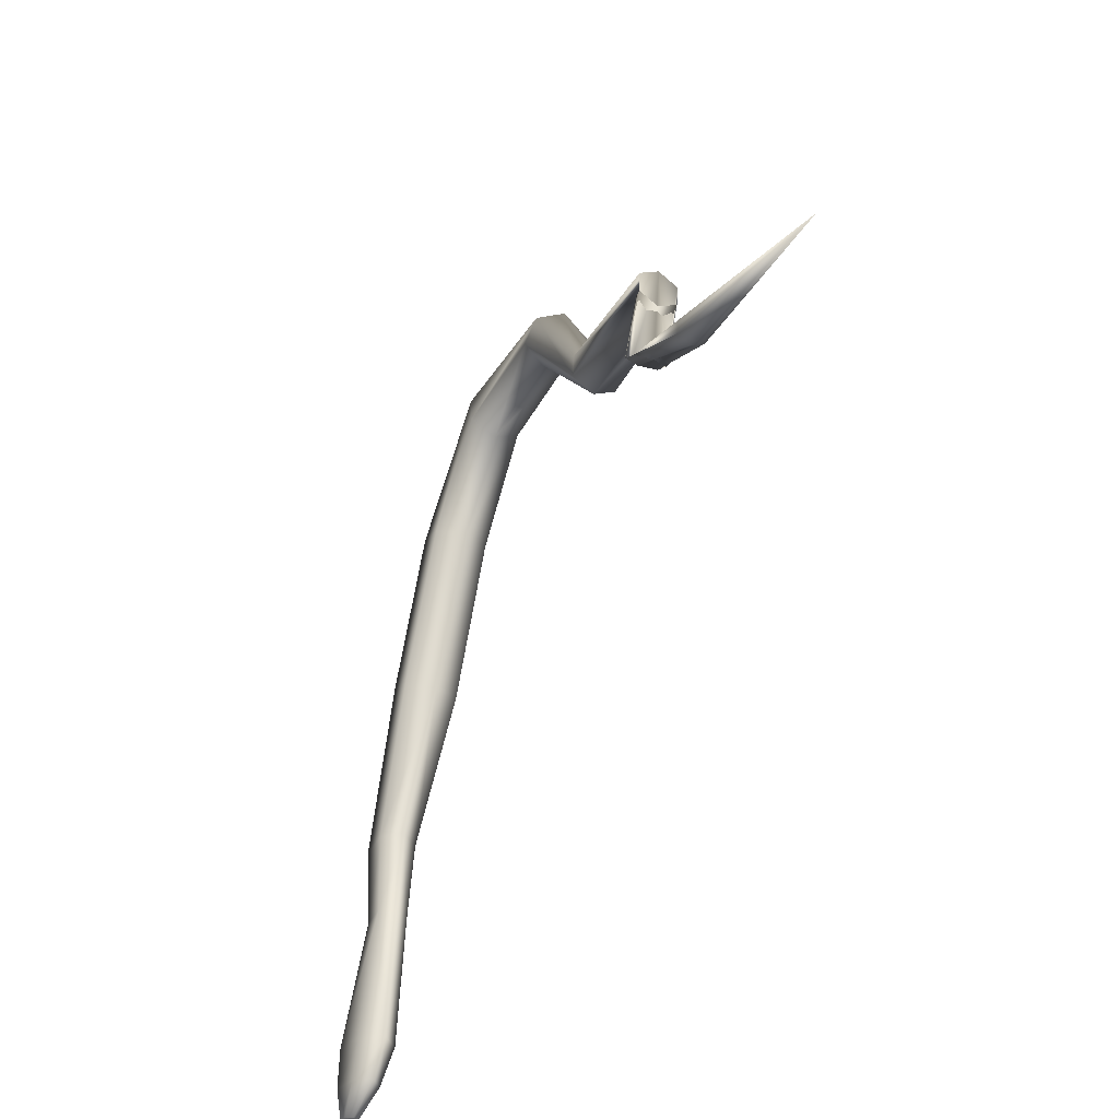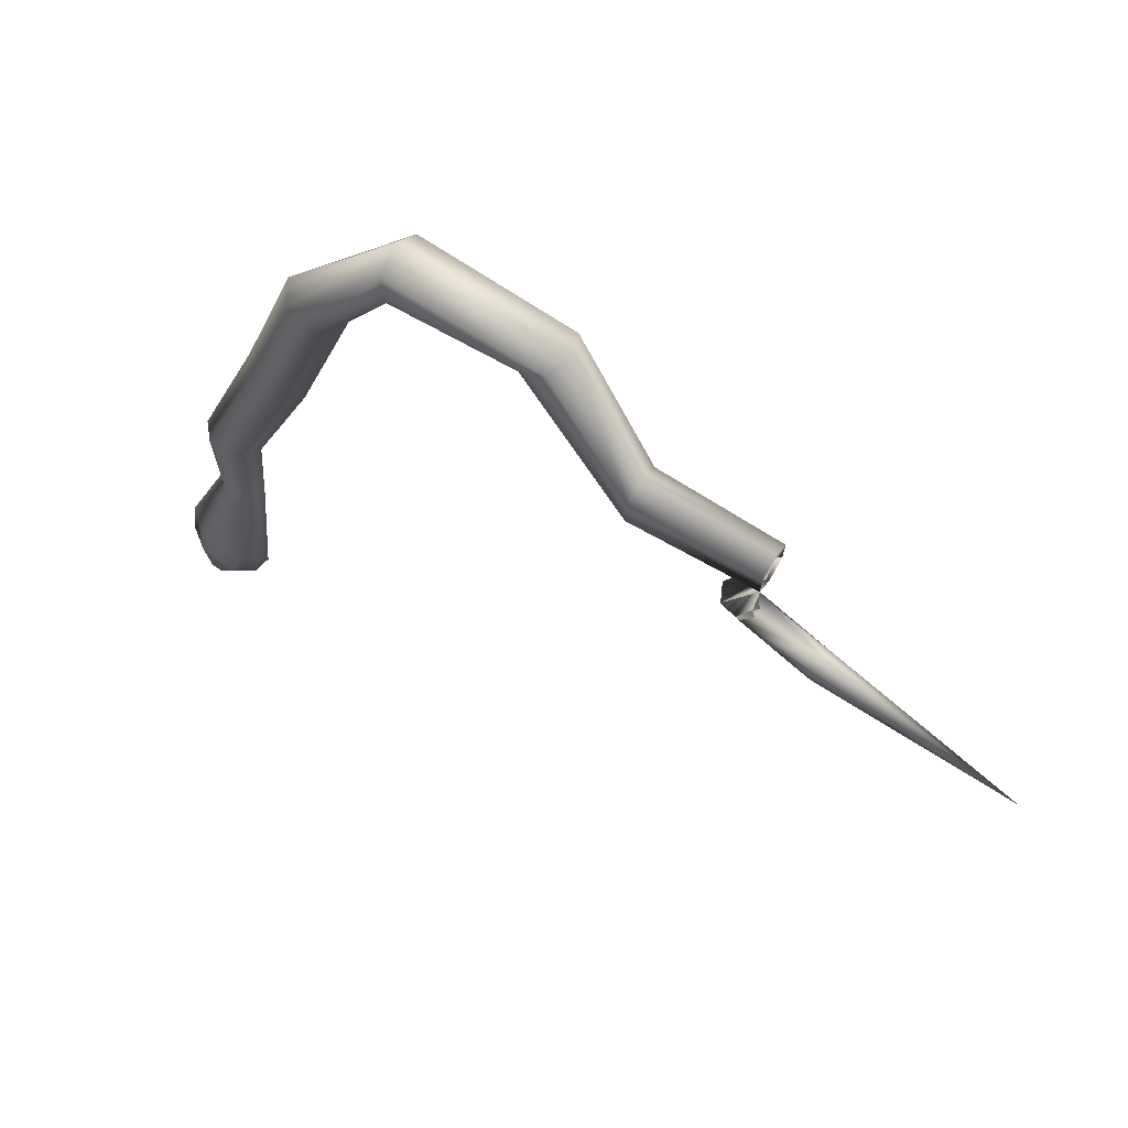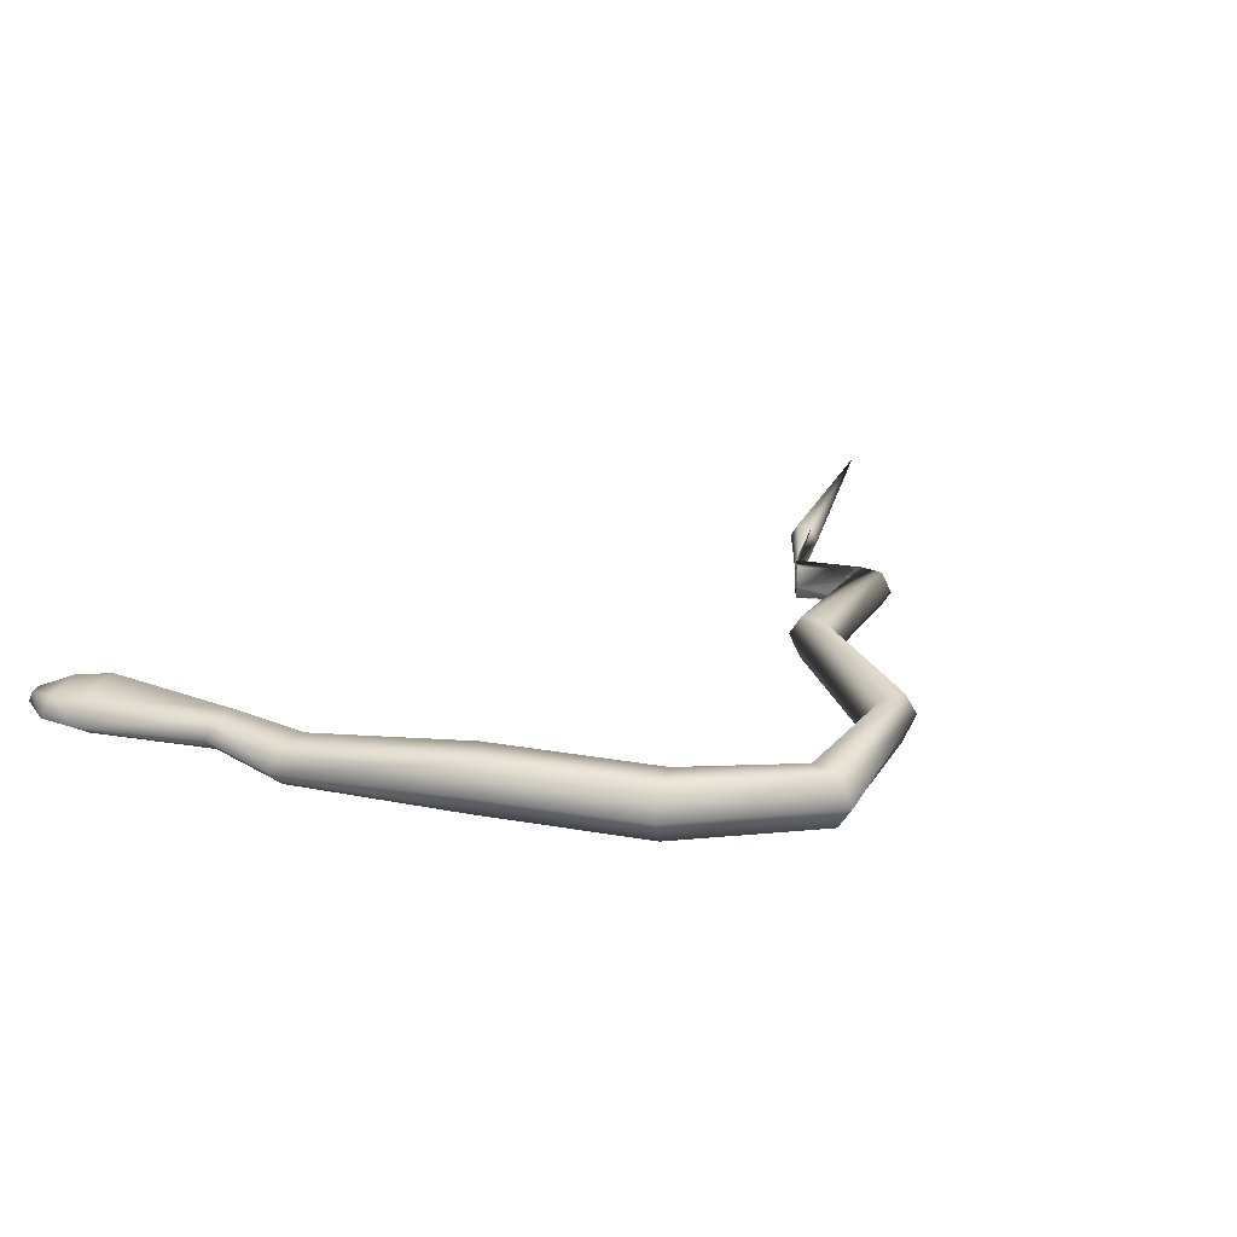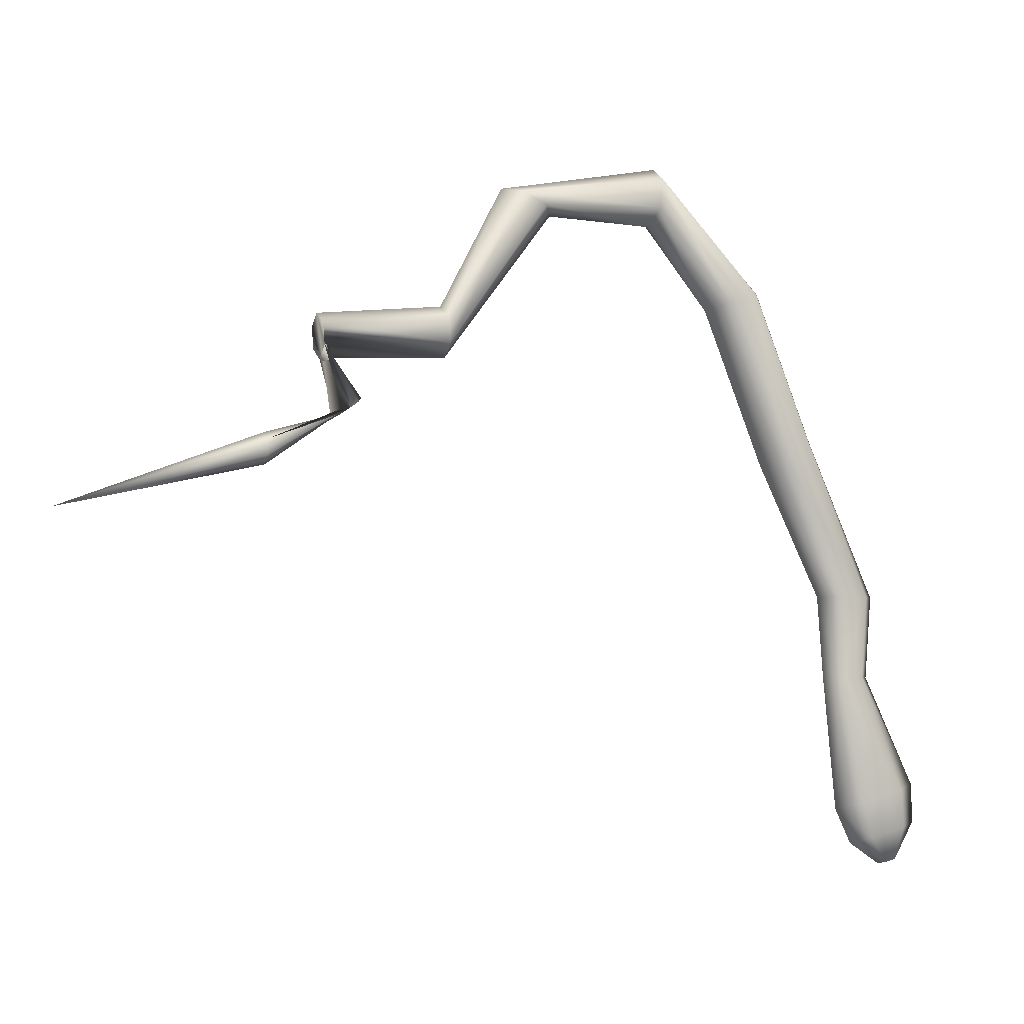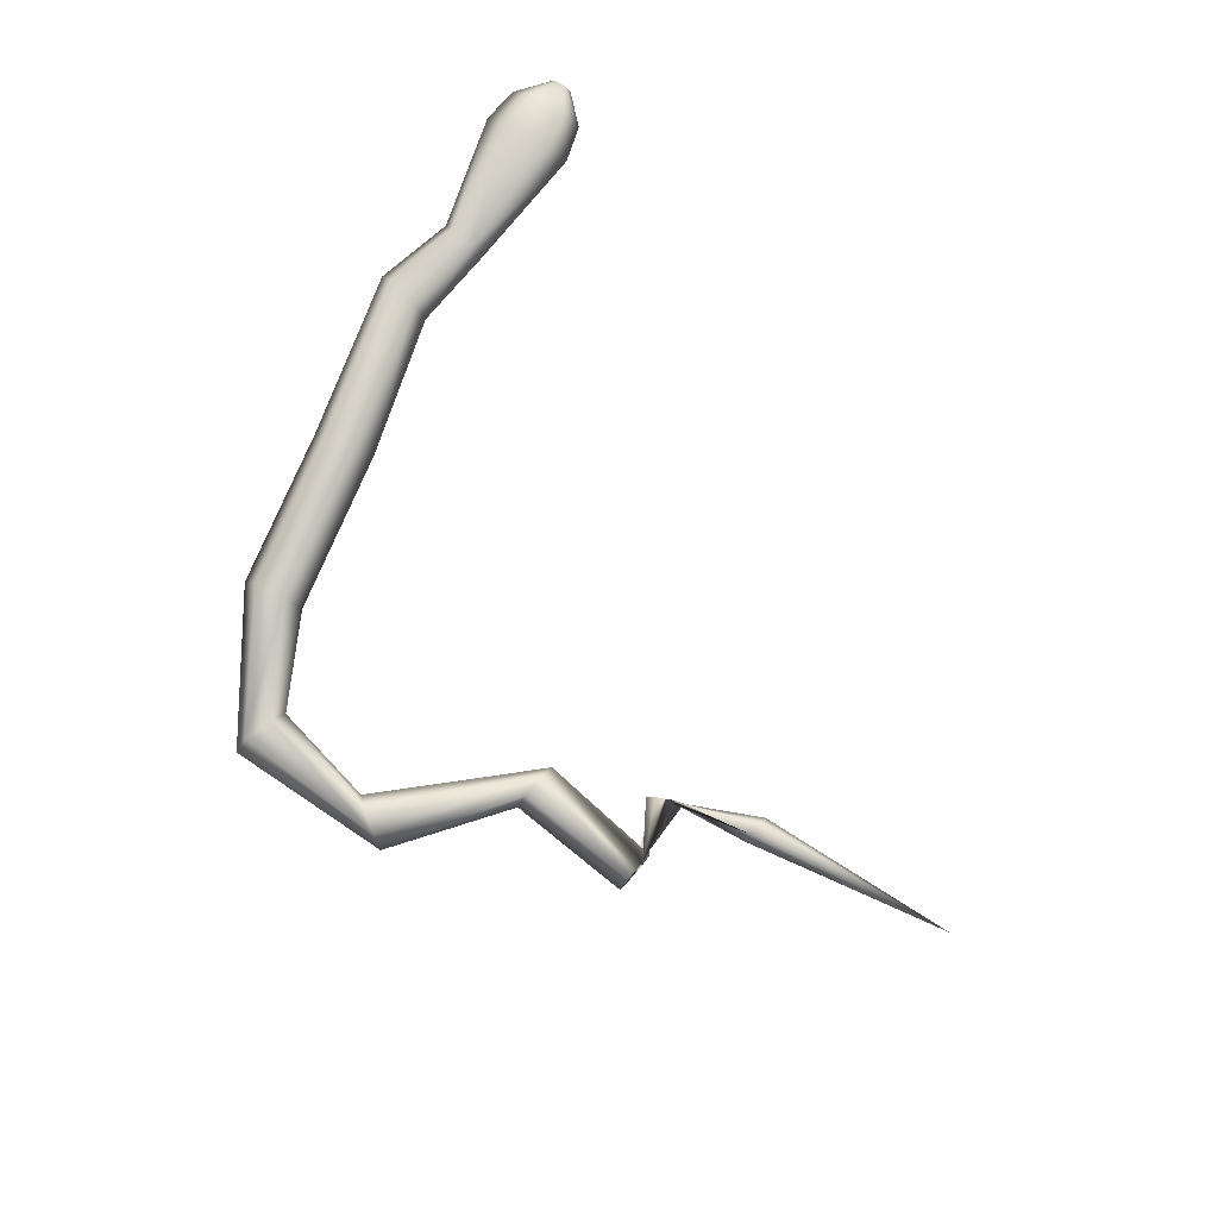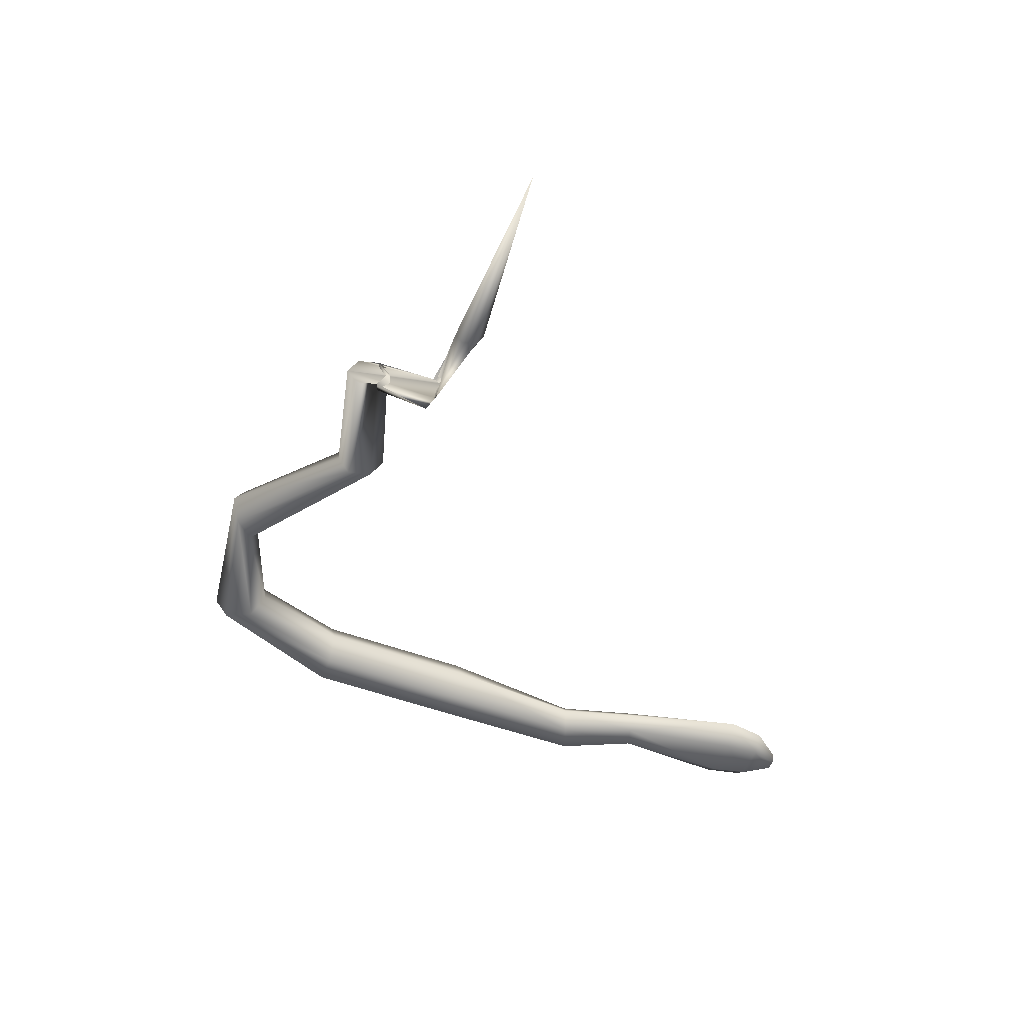
<metadata>
{"format":"obj","ext":"obj","renderer":"f3d","projection":"perspective","resolution":1024,"background":"white","views":[{"elev":-42.9,"azim":-116.3,"up":"+Y"},{"elev":58.8,"azim":-148.7,"up":"+Y"},{"elev":28.5,"azim":125.9,"up":"+Z"},{"elev":-4.4,"azim":-21.3,"up":"+Y"},{"elev":79.4,"azim":-135.0,"up":"+Z"},{"elev":-48.4,"azim":-91.7,"up":"+Z"}]}
</metadata>
<code>
o Cylinder
v -2.603 -1.822 0.2856
v 3.336 -4.113 0.2442
v 2.832 -2.859 0.3838
v 3.299 -4.124 0.1997
v 2.748 -2.858 0.2856
v 3.225 -4.144 0.1997
v 2.832 -2.859 0.1875
v 3.188 -4.154 0.2442
v 3.001 -2.86 0.1875
v 3.225 -4.144 0.2887
v 3.085 -2.86 0.2856
v 3.299 -4.124 0.2887
v 1.47 0.6123 0.2856
v 1.459 0.512 0.1109
v 1.438 0.3115 0.1109
v 1.427 0.2112 0.2856
v 1.438 0.3115 0.4604
v 1.459 0.512 0.4604
v 2.655 -1.22 0.2856
v 2.559 -1.265 0.1021
v 2.367 -1.354 0.1021
v 2.271 -1.399 0.2856
v 2.367 -1.354 0.4692
v 2.559 -1.265 0.4692
v -0.0713 -0.515 0.138
v -0.05737 -0.6849 0.138
v -0.0504 -0.7698 0.2856
v -0.05737 -0.6849 0.4332
v -0.0713 -0.515 0.4332
v -0.07826 -0.43 0.2856
v 3.131 -2.304 0.2856
v 3.025 -2.303 0.1624
v 2.813 -2.302 0.1624
v 2.707 -2.302 0.2856
v 2.813 -2.302 0.4089
v 3.025 -2.303 0.4089
v 2.253 -0.1999 0.2856
v 2.153 -0.2356 0.1021
v 1.954 -0.3068 0.1021
v 1.854 -0.3425 0.2856
v 1.954 -0.3068 0.4692
v 2.153 -0.2356 0.4692
v -0.772 -1.172 0.1773
v -0.6705 -1.099 0.1773
v -0.6198 -1.063 0.2856
v -0.6705 -1.099 0.3939
v -0.772 -1.172 0.3939
v -0.8227 -1.209 0.2856
v -0.9174 -0.5957 0.1577
v -0.9053 -0.743 0.1577
v -0.8993 -0.8166 0.2856
v -0.9053 -0.743 0.4136
v -0.9174 -0.5957 0.4136
v -0.9234 -0.5221 0.2856
v 0.4372 0.351 0.12
v 0.6108 0.2709 0.12
v 0.6976 0.2308 0.2856
v 0.6108 0.2709 0.4512
v 0.4372 0.351 0.4512
v 0.3504 0.391 0.2856
v -1.27 -1.363 0.197
v -1.264 -1.465 0.197
v -1.261 -1.516 0.2856
v -1.264 -1.465 0.3742
v -1.27 -1.363 0.3742
v -1.273 -1.311 0.2856
v 3.001 -2.86 0.3838
v 3.437 -3.602 0.2856
v 3.287 -3.643 0.1624
v 2.985 -3.727 0.1624
v 2.834 -3.768 0.2856
v 2.983 -3.727 0.4089
v 3.287 -3.643 0.4089
v 3.459 -3.865 0.2694
v 3.333 -3.9 0.1774
v 3.08 -3.97 0.1774
v 2.954 -4.005 0.2694
v 3.08 -3.97 0.3613
v 3.333 -3.9 0.3613
f 74 2 4
f 75 4 76
f 76 6 77
f 77 8 10
f 6 10 8
f 79 12 74
f 78 10 79
f 5 71 3
f 60 13 14
f 55 14 15
f 56 15 16
f 57 16 58
f 59 18 60
f 58 17 59
f 37 19 20
f 38 20 21
f 39 21 22
f 40 22 41
f 42 24 37
f 41 23 42
f 54 30 49
f 49 25 50
f 50 26 51
f 51 27 52
f 53 29 30
f 52 28 53
f 19 31 20
f 20 32 21
f 21 33 22
f 22 34 35
f 24 36 31
f 23 35 36
f 13 37 38
f 14 38 39
f 15 39 40
f 16 40 17
f 18 42 13
f 17 41 18
f 66 48 43
f 61 43 62
f 62 44 45
f 63 45 64
f 65 47 66
f 64 46 65
f 48 54 43
f 43 49 44
f 44 50 45
f 45 51 52
f 47 53 54
f 46 52 47
f 30 60 25
f 25 55 26
f 26 56 27
f 27 57 58
f 29 59 60
f 28 58 59
f 7 70 71
f 9 69 7
f 11 68 9
f 35 3 36
f 36 67 31
f 34 5 3
f 33 7 34
f 32 9 33
f 31 11 9
f 1 66 61
f 1 61 62
f 1 62 63
f 1 63 64
f 1 65 66
f 1 64 65
f 67 73 68
f 3 72 73
f 68 74 75
f 69 75 70
f 70 76 71
f 71 77 78
f 73 79 68
f 72 78 79
f 75 74 4
f 4 6 76
f 6 8 77
f 78 77 10
f 6 12 10
f 4 2 6
f 2 12 6
f 12 2 74
f 10 12 79
f 71 72 3
f 55 60 14
f 56 55 15
f 57 56 16
f 16 17 58
f 18 13 60
f 17 18 59
f 38 37 20
f 39 38 21
f 40 39 22
f 22 23 41
f 24 19 37
f 23 24 42
f 30 25 49
f 25 26 50
f 26 27 51
f 27 28 52
f 54 53 30
f 28 29 53
f 31 32 20
f 32 33 21
f 33 34 22
f 23 22 35
f 19 24 31
f 24 23 36
f 14 13 38
f 15 14 39
f 16 15 40
f 40 41 17
f 42 37 13
f 41 42 18
f 61 66 43
f 43 44 62
f 63 62 45
f 45 46 64
f 47 48 66
f 46 47 65
f 54 49 43
f 49 50 44
f 50 51 45
f 46 45 52
f 48 47 54
f 52 53 47
f 60 55 25
f 55 56 26
f 56 57 27
f 28 27 58
f 30 29 60
f 29 28 59
f 5 7 71
f 69 70 7
f 68 69 9
f 3 67 36
f 67 11 31
f 35 34 3
f 7 5 34
f 9 7 33
f 32 31 9
f 11 67 68
f 67 3 73
f 69 68 75
f 75 76 70
f 76 77 71
f 72 71 78
f 79 74 68
f 73 72 79

</code>
